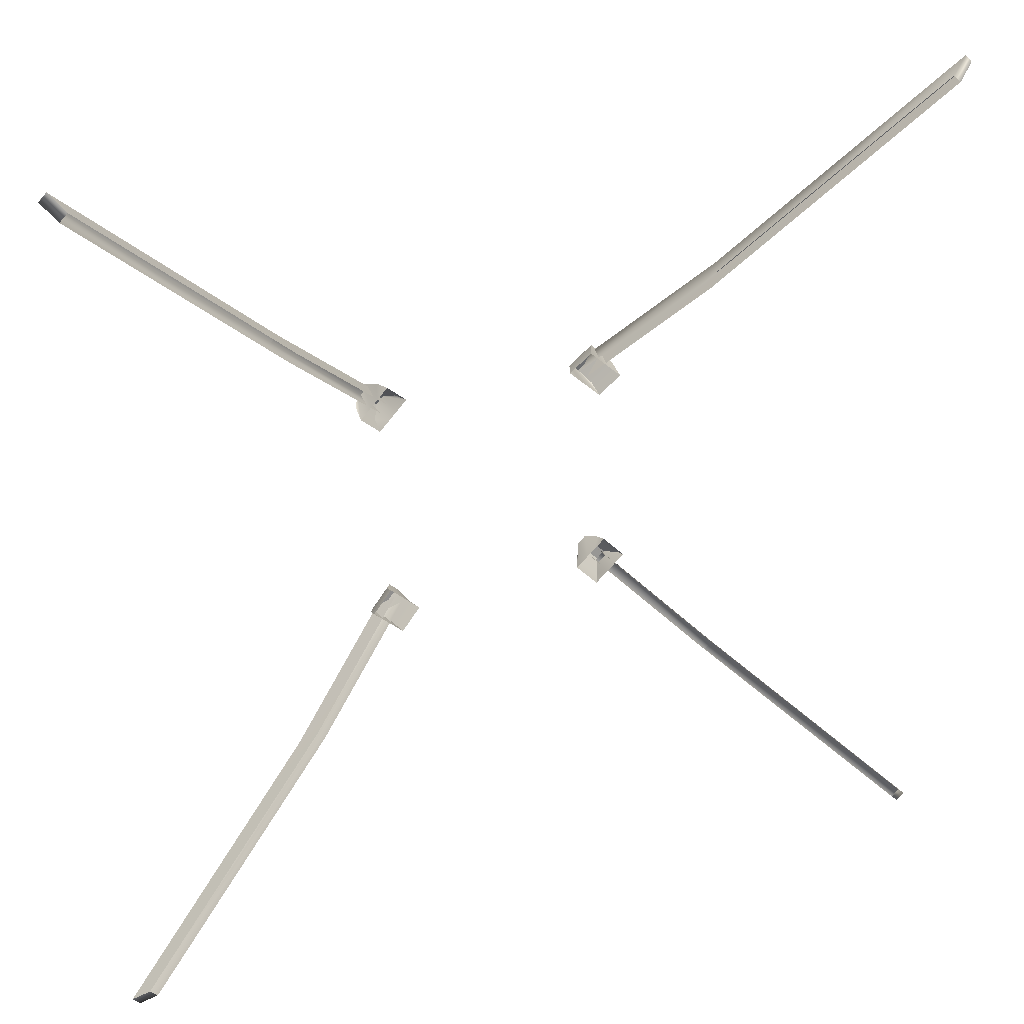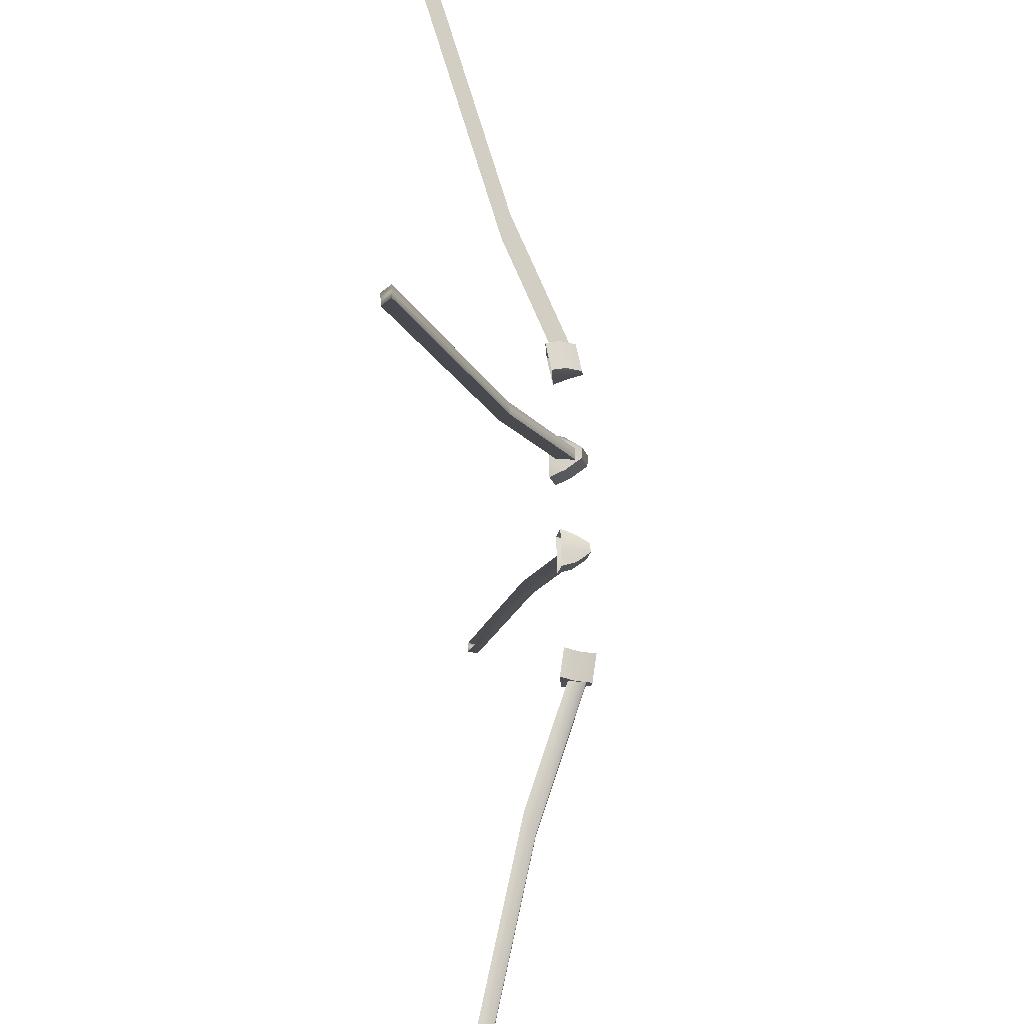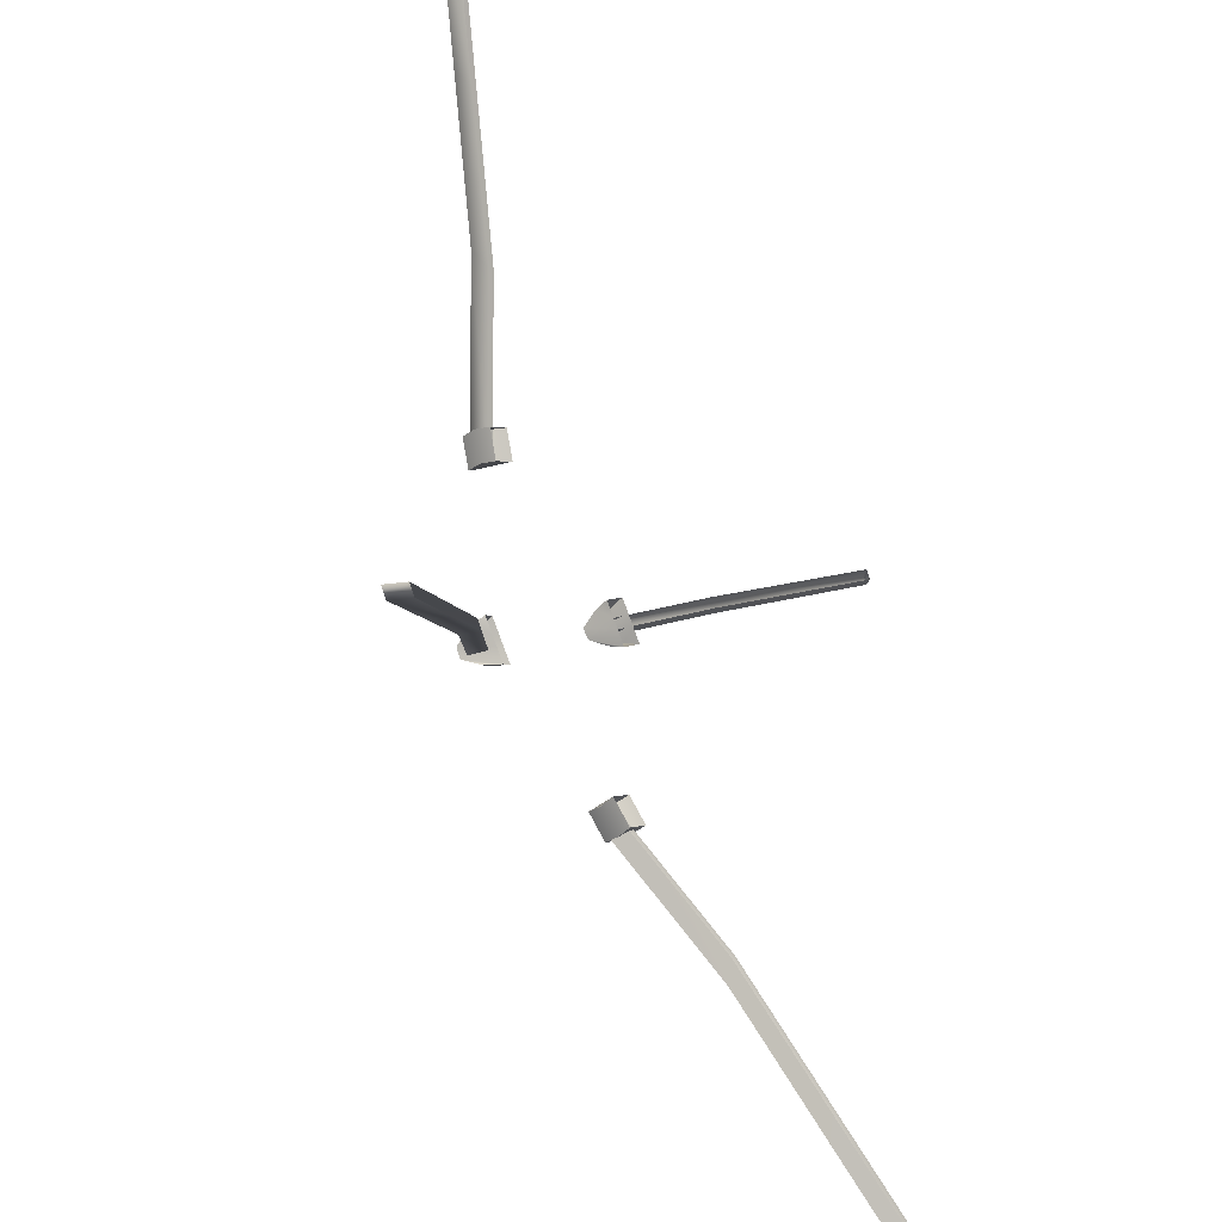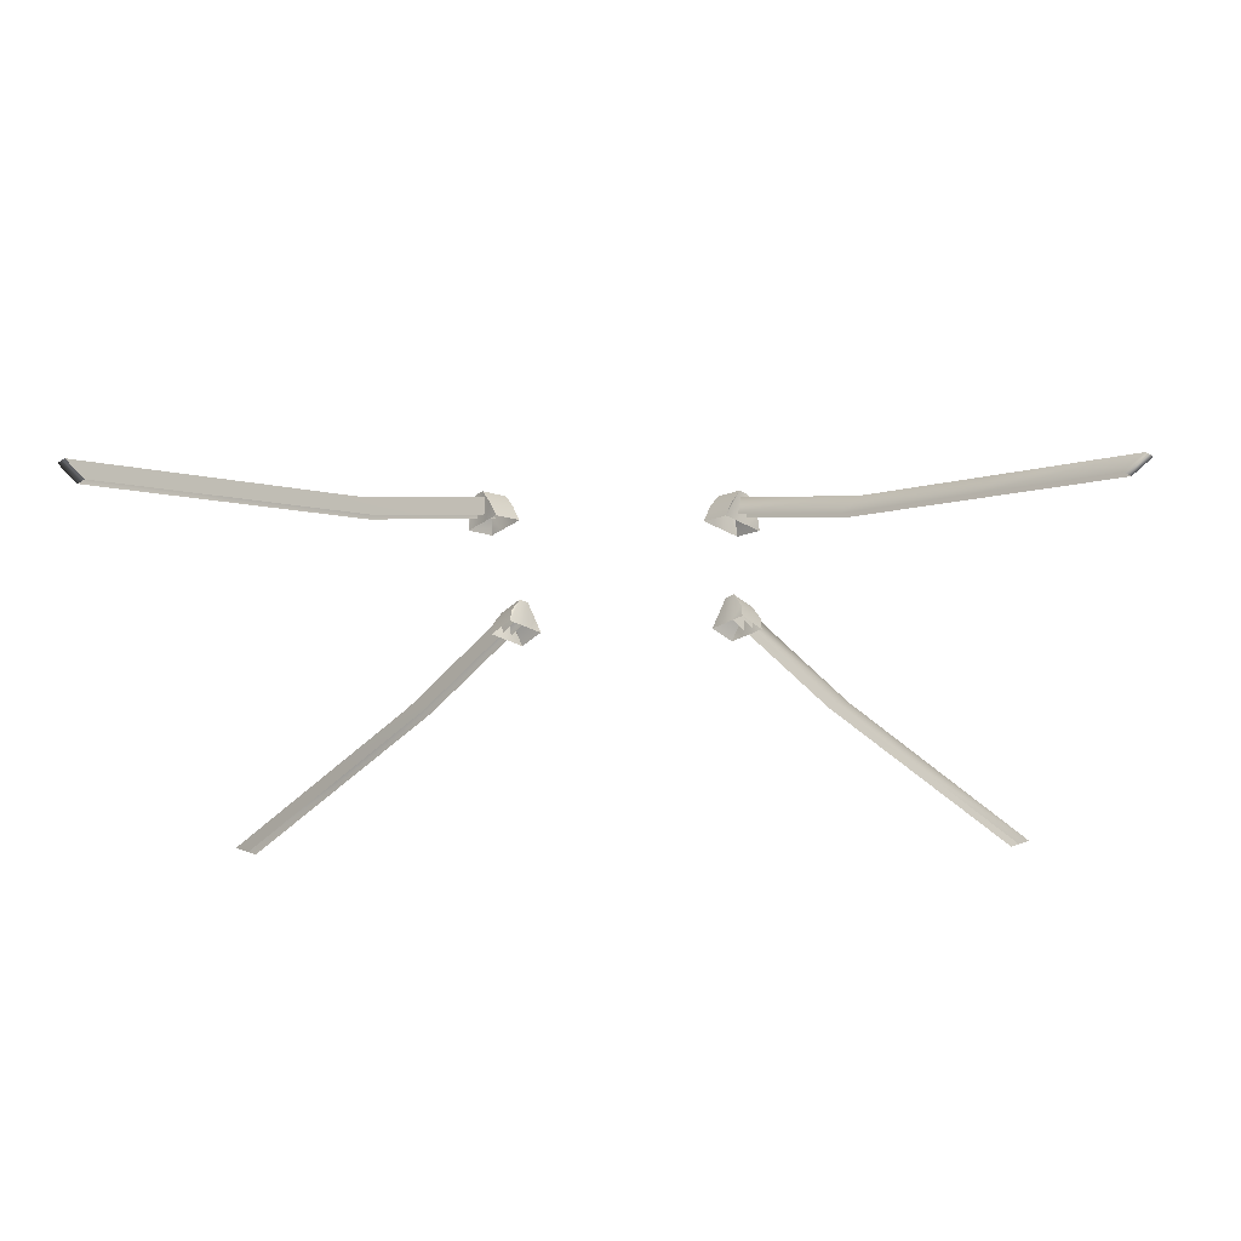
<metadata>
{"format":"obj","ext":"obj","renderer":"f3d","projection":"perspective","resolution":1024,"background":"white","views":[{"elev":31.8,"azim":-21.7,"up":"+Z"},{"elev":-60.6,"azim":93.1,"up":"+Z"},{"elev":-47.9,"azim":-62.4,"up":"+Z"},{"elev":-25.7,"azim":1.1,"up":"+Y"}]}
</metadata>
<code>
g Object12
v 0.5809 1.645 7.189
v 2.651 5.801 5.179
v -2.567 7.104 -0.1386
v -4.637 2.948 1.871
v 2.651 5.801 5.179
v 4.756 5.596 3.16
v -0.4622 6.9 -2.158
v -2.567 7.104 -0.1386
v 4.756 5.596 3.16
v 6.893 1.562 1.131
v 1.674 2.866 -4.187
v -0.4622 6.9 -2.158
v -0.8759 -2.166 7.323
v 2.085 -2.205 4.481
v 2.651 5.801 5.179
v 0.5809 1.645 7.189
v 4.189 -2.233 2.462
v 4.756 5.596 3.16
v 7.394 -2.274 -0.6136
v 6.893 1.562 1.131
v 7.394 -2.274 -0.6136
v 2.176 -0.9712 -5.932
v 2.176 -0.9712 -5.932
v -1.029 -0.9294 -2.856
v -0.4622 6.9 -2.158
v 1.674 2.866 -4.187
v -3.133 -0.9019 -0.8366
v -2.567 7.104 -0.1386
v -6.094 -0.8633 2.005
v -4.637 2.948 1.871
v -6.094 -0.8633 2.005
v -0.8759 -2.166 7.323
v 58.47 -20 56.45
v 85.64 -29.96 83.63
v 54.22 -22.64 52.9
v 81.39 -32.59 80.09
v 31.3 -10.05 29.27
v 27.05 -12.69 25.72
v 4.129 4.47 2.092
v -0.1172 1.835 -1.454
v 83.67 -29.96 85.6
v 56.5 -20 58.42
v 52.25 -22.64 54.87
v 79.42 -32.59 82.06
v 29.33 -10.05 31.24
v 25.08 -12.69 27.69
v 2.159 4.47 4.062
v -2.087 1.835 0.5158
v 85.64 -29.96 83.63
v 58.47 -20 56.45
v 81.39 -32.59 80.09
v 85.64 -29.96 83.63
v 58.47 -20 56.45
v 31.3 -10.05 29.27
v 31.3 -10.05 29.27
v 4.129 4.47 2.092
v -63 1.561 2.38
v -61.18 5.761 4.331
v -55.84 7.098 -0.8521
v -57.65 2.899 -2.803
v -61.18 5.761 4.331
v -59.36 5.6 6.289
v -54.02 6.937 1.106
v -55.84 7.098 -0.8521
v -59.36 5.6 6.289
v -57.53 1.608 8.253
v -52.19 2.945 3.07
v -54.02 6.937 1.106
v -63.05 -2.264 0.9399
v -60.49 -2.243 3.695
v -61.18 5.761 4.331
v -63 1.561 2.38
v -58.66 -2.227 5.653
v -59.36 5.6 6.289
v -55.89 -2.203 8.635
v -57.53 1.608 8.253
v -55.89 -2.203 8.635
v -50.54 -0.8659 3.452
v -50.54 -0.8659 3.452
v -53.32 -0.8896 0.47
v -54.02 6.937 1.106
v -52.19 2.945 3.07
v -55.14 -0.9051 -1.488
v -55.84 7.098 -0.8521
v -57.71 -0.927 -4.243
v -57.65 2.899 -2.803
v -57.71 -0.927 -4.243
v -63.05 -2.264 0.9399
v -112.5 -20 60.06
v -139.7 -29.96 87.23
v -109 -22.64 55.81
v -136.2 -32.59 82.98
v -85.36 -10.05 32.89
v -81.81 -12.69 28.64
v -58.18 4.47 5.719
v -54.64 1.835 1.473
v -141.7 -29.96 85.26
v -114.5 -20 58.09
v -111 -22.64 53.84
v -138.1 -32.59 81.01
v -87.33 -10.05 30.92
v -83.78 -12.69 26.67
v -60.15 4.47 3.749
v -56.61 1.835 -0.4972
v -139.7 -29.96 87.23
v -112.5 -20 60.06
v -136.2 -32.59 82.98
v -139.7 -29.96 87.23
v -112.5 -20 60.06
v -85.36 -10.05 32.89
v -85.36 -10.05 32.89
v -58.18 4.47 5.719
v -55.11 1.519 -64.9
v -57.11 5.736 -63.05
v -51.95 7.1 -57.69
v -49.94 2.884 -59.55
v -57.11 5.736 -63.05
v -59.08 5.592 -61.21
v -53.92 6.957 -55.86
v -51.95 7.1 -57.69
v -59.08 5.592 -61.21
v -61.02 1.619 -59.39
v -55.85 2.984 -54.04
v -53.92 6.957 -55.86
v -53.59 -2.309 -65
v -56.36 -2.262 -62.41
v -57.11 5.736 -63.05
v -55.11 1.519 -64.9
v -58.33 -2.228 -60.57
v -59.08 5.592 -61.21
v -61.33 -2.178 -57.78
v -61.02 1.619 -59.39
v -61.33 -2.178 -57.78
v -56.16 -0.813 -52.43
v -56.16 -0.813 -52.43
v -53.16 -0.8638 -55.22
v -53.92 6.957 -55.86
v -55.85 2.984 -54.04
v -51.19 -0.8971 -57.06
v -51.95 7.1 -57.69
v -48.42 -0.9439 -59.64
v -49.94 2.884 -59.55
v -48.42 -0.9439 -59.64
v -53.59 -2.309 -65
v -112.8 -20 -114.4
v -140 -29.96 -141.6
v -108.6 -22.64 -110.9
v -135.7 -32.59 -138.1
v -85.63 -10.05 -87.24
v -81.38 -12.69 -83.7
v -58.46 4.47 -60.06
v -54.21 1.835 -56.52
v -138 -29.96 -143.6
v -110.8 -20 -116.4
v -106.6 -22.64 -112.8
v -133.8 -32.59 -140
v -83.66 -10.05 -89.21
v -79.41 -12.69 -85.67
v -56.49 4.47 -62.03
v -52.24 1.835 -58.49
v -140 -29.96 -141.6
v -112.8 -20 -114.4
v -135.7 -32.59 -138.1
v -140 -29.96 -141.6
v -112.8 -20 -114.4
v -85.63 -10.05 -87.24
v -85.63 -10.05 -87.24
v -58.46 4.47 -60.06
v 9.524 1.618 -57.47
v 7.548 5.782 -59.33
v 2.351 7.114 -54
v 4.327 2.95 -52.14
v 7.548 5.782 -59.33
v 5.584 5.585 -61.18
v 0.3875 6.917 -55.85
v 2.351 7.114 -54
v 5.584 5.585 -61.18
v 3.631 1.558 -63.02
v -1.566 2.89 -57.69
v 0.3875 6.917 -55.85
v 9.688 -2.194 -56.03
v 6.923 -2.222 -58.63
v 7.548 5.782 -59.33
v 9.524 1.618 -57.47
v 4.959 -2.242 -60.48
v 5.584 5.585 -61.18
v 1.967 -2.273 -63.3
v 3.631 1.558 -63.02
v 1.967 -2.273 -63.3
v -3.23 -0.9409 -57.97
v -3.23 -0.9409 -57.97
v -0.2378 -0.9103 -55.15
v 0.3875 6.917 -55.85
v -1.566 2.89 -57.69
v 1.726 -0.8902 -53.3
v 2.351 7.114 -54
v 4.491 -0.8618 -50.7
v 4.327 2.95 -52.14
v 4.491 -0.8618 -50.7
v 9.688 -2.194 -56.03
v 58.94 -20 -114.9
v 86.12 -29.96 -142.1
v 55.39 -22.64 -110.7
v 82.57 -32.59 -137.8
v 31.76 -10.05 -87.73
v 28.21 -12.69 -83.48
v 4.581 4.47 -60.56
v 1.036 1.835 -56.32
v 88.09 -29.96 -140.1
v 60.91 -20 -112.9
v 57.36 -22.64 -108.7
v 84.54 -32.59 -135.9
v 33.73 -10.05 -85.76
v 30.18 -12.69 -81.51
v 6.551 4.47 -58.59
v 3.006 1.835 -54.35
v 86.12 -29.96 -142.1
v 58.94 -20 -114.9
v 82.57 -32.59 -137.8
v 86.12 -29.96 -142.1
v 58.94 -20 -114.9
v 31.76 -10.05 -87.73
v 31.76 -10.05 -87.73
v 4.581 4.47 -60.56
f 3 1 2
f 1 3 4
f 7 5 6
f 5 7 8
f 11 9 10
f 9 11 12
f 15 13 14
f 13 15 16
f 18 14 17
f 14 18 15
f 20 17 19
f 17 20 18
f 11 21 22
f 21 11 10
f 25 23 24
f 23 25 26
f 28 24 27
f 24 28 25
f 30 27 29
f 27 30 28
f 1 31 32
f 31 1 4
f 35 33 34
f 34 36 35
f 38 37 33
f 33 35 38
f 40 39 37
f 37 38 40
f 43 41 42
f 41 43 44
f 46 42 45
f 42 46 43
f 48 45 47
f 45 48 46
f 49 42 41
f 42 49 50
f 51 41 44
f 41 51 52
f 53 45 42
f 45 53 54
f 55 47 45
f 47 55 56
f 59 57 58
f 57 59 60
f 63 61 62
f 61 63 64
f 67 65 66
f 65 67 68
f 71 69 70
f 69 71 72
f 74 70 73
f 70 74 71
f 76 73 75
f 73 76 74
f 67 77 78
f 77 67 66
f 81 79 80
f 79 81 82
f 84 80 83
f 80 84 81
f 86 83 85
f 83 86 84
f 57 87 88
f 87 57 60
f 91 89 90
f 90 92 91
f 94 93 89
f 89 91 94
f 96 95 93
f 93 94 96
f 99 97 98
f 97 99 100
f 102 98 101
f 98 102 99
f 104 101 103
f 101 104 102
f 105 98 97
f 98 105 106
f 107 97 100
f 97 107 108
f 109 101 98
f 101 109 110
f 111 103 101
f 103 111 112
f 115 113 114
f 113 115 116
f 119 117 118
f 117 119 120
f 123 121 122
f 121 123 124
f 127 125 126
f 125 127 128
f 130 126 129
f 126 130 127
f 132 129 131
f 129 132 130
f 123 133 134
f 133 123 122
f 137 135 136
f 135 137 138
f 140 136 139
f 136 140 137
f 142 139 141
f 139 142 140
f 113 143 144
f 143 113 116
f 147 145 146
f 146 148 147
f 150 149 145
f 145 147 150
f 152 151 149
f 149 150 152
f 155 153 154
f 153 155 156
f 158 154 157
f 154 158 155
f 160 157 159
f 157 160 158
f 161 154 153
f 154 161 162
f 163 153 156
f 153 163 164
f 165 157 154
f 157 165 166
f 167 159 157
f 159 167 168
f 171 169 170
f 169 171 172
f 175 173 174
f 173 175 176
f 179 177 178
f 177 179 180
f 183 181 182
f 181 183 184
f 186 182 185
f 182 186 183
f 188 185 187
f 185 188 186
f 179 189 190
f 189 179 178
f 193 191 192
f 191 193 194
f 196 192 195
f 192 196 193
f 198 195 197
f 195 198 196
f 169 199 200
f 199 169 172
f 203 201 202
f 202 204 203
f 206 205 201
f 201 203 206
f 208 207 205
f 205 206 208
f 211 209 210
f 209 211 212
f 214 210 213
f 210 214 211
f 216 213 215
f 213 216 214
f 217 210 209
f 210 217 218
f 219 209 212
f 209 219 220
f 221 213 210
f 213 221 222
f 223 215 213
f 215 223 224

</code>
